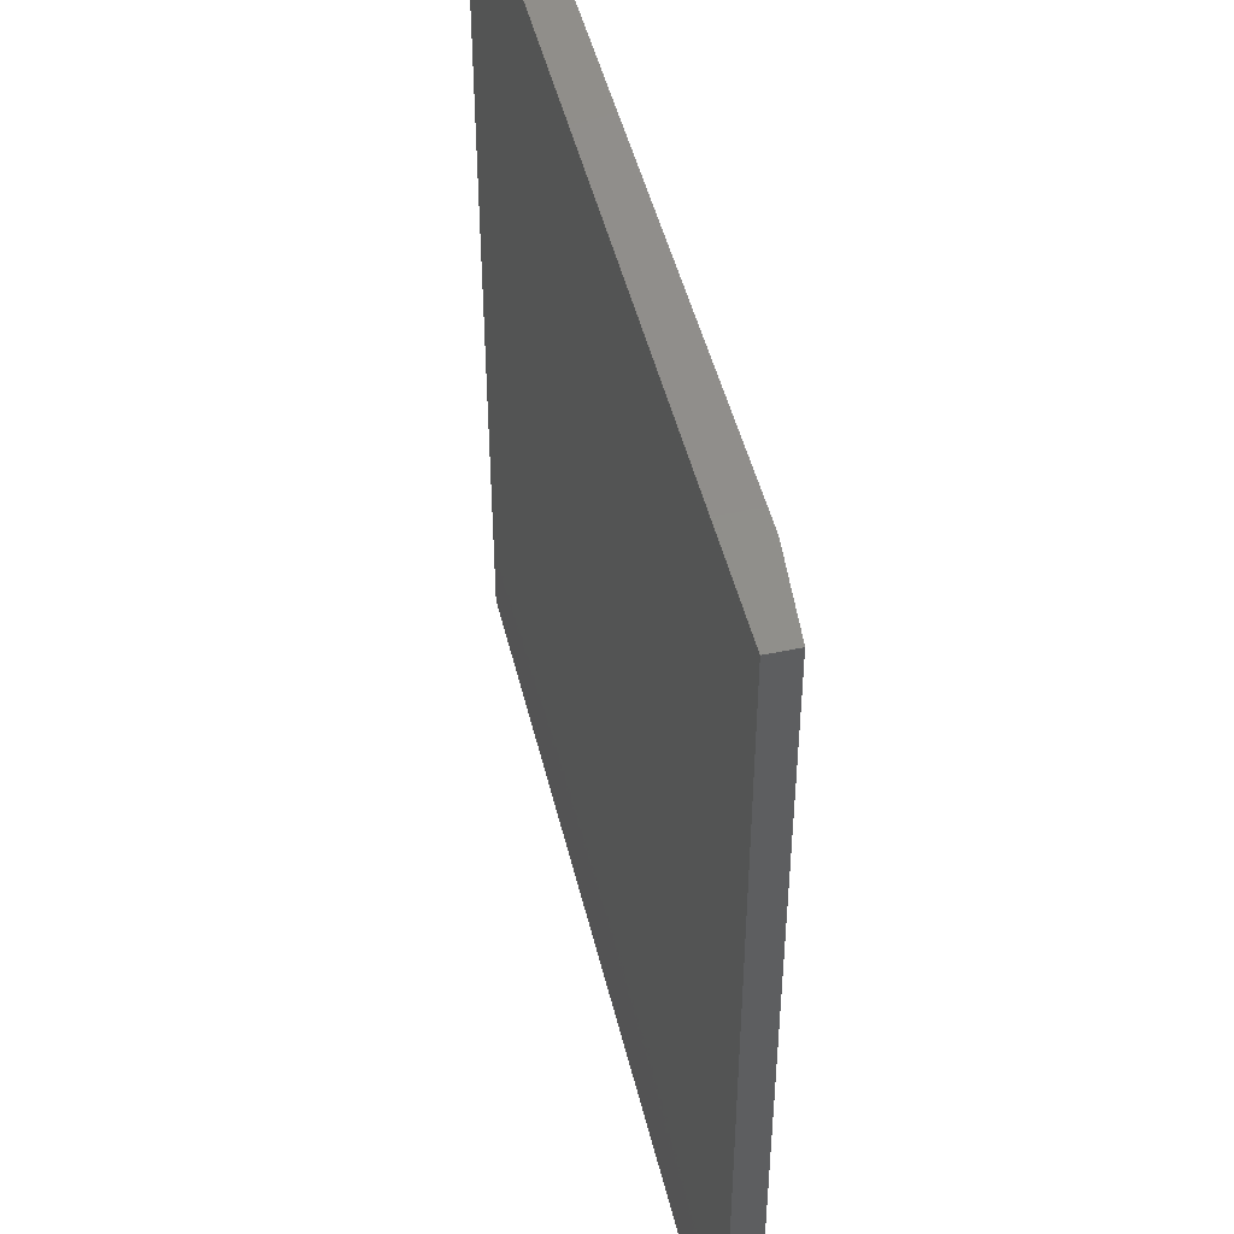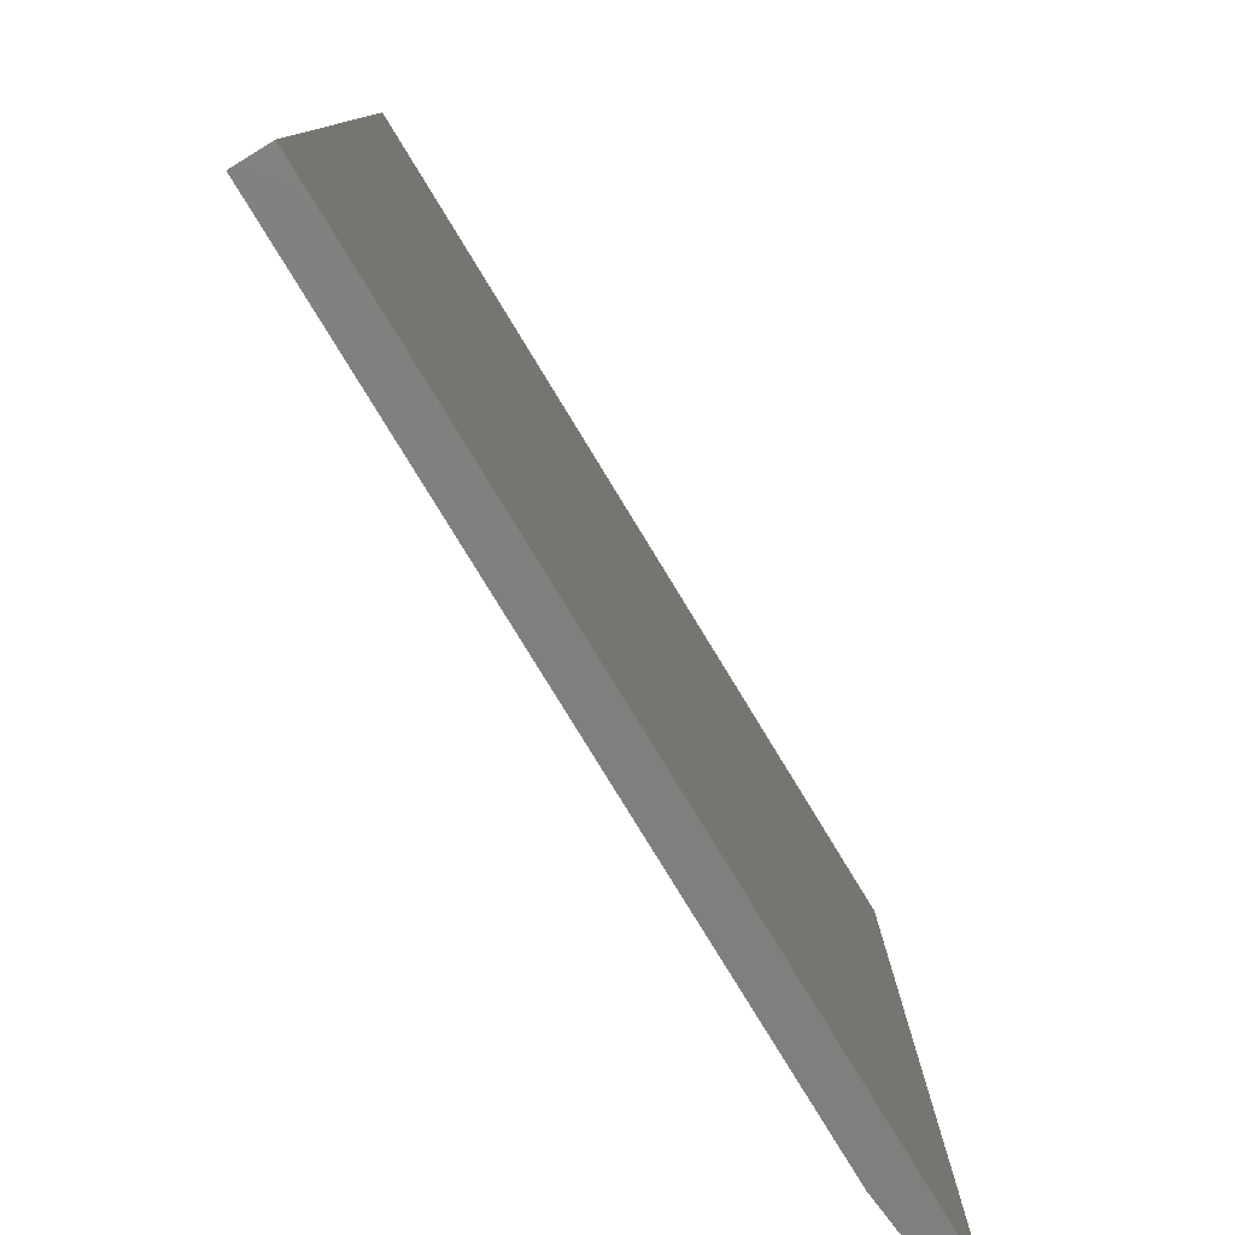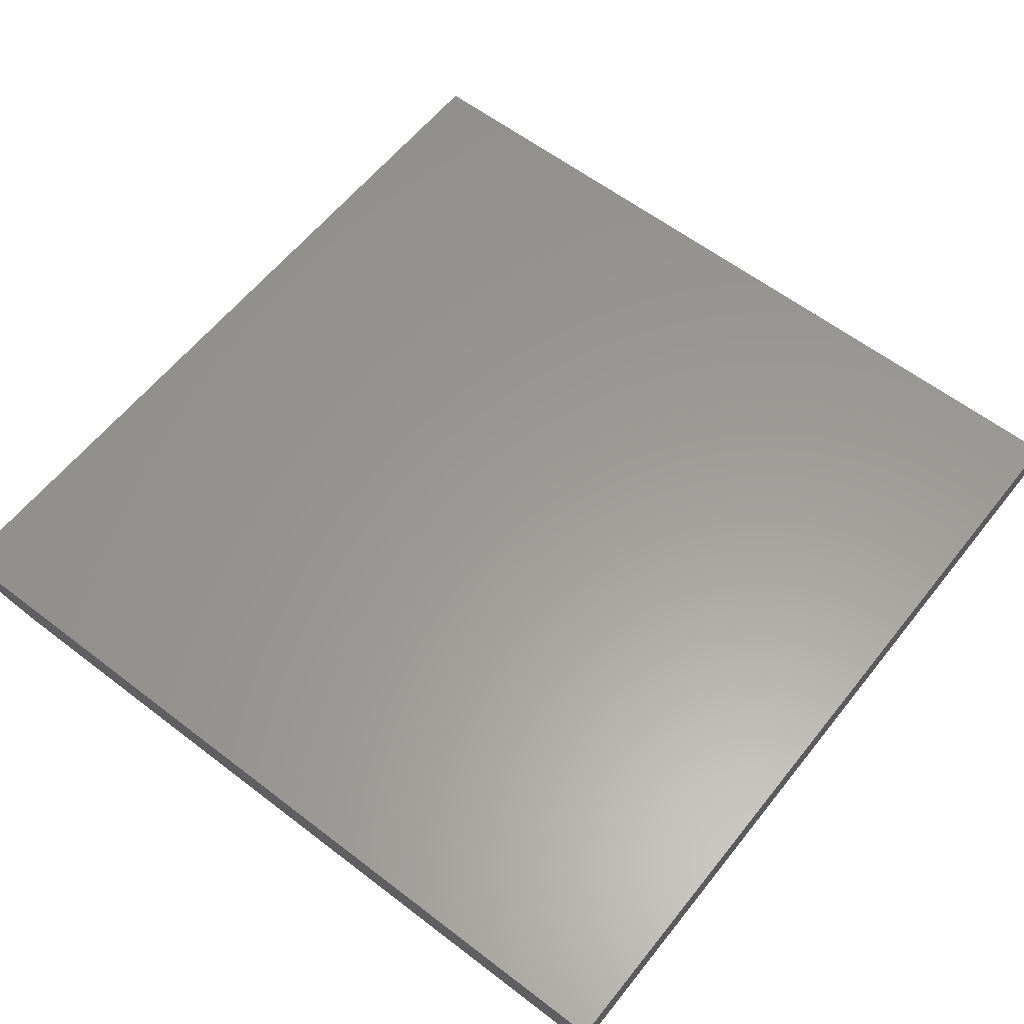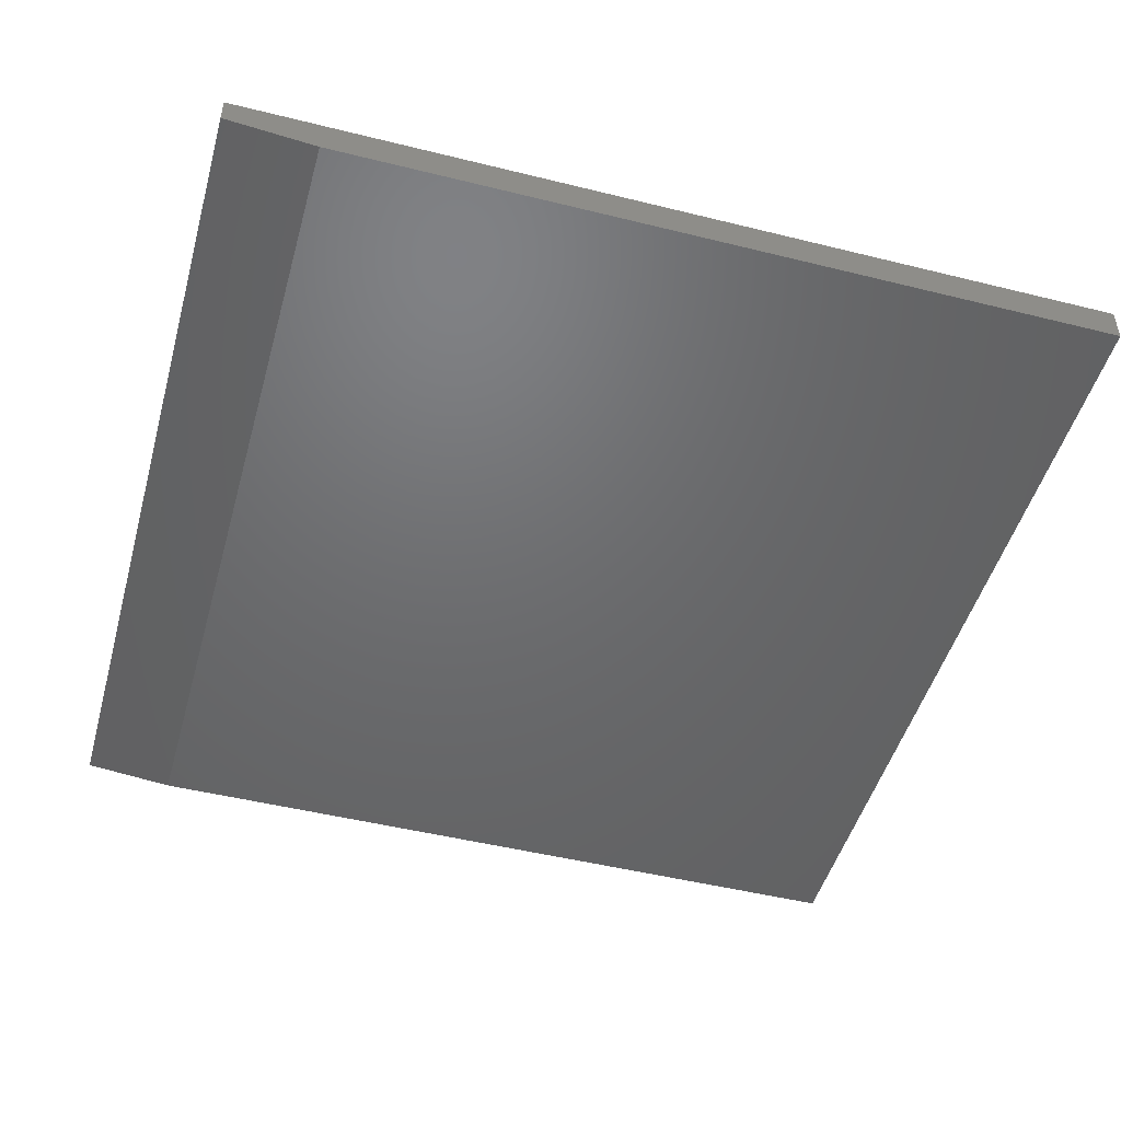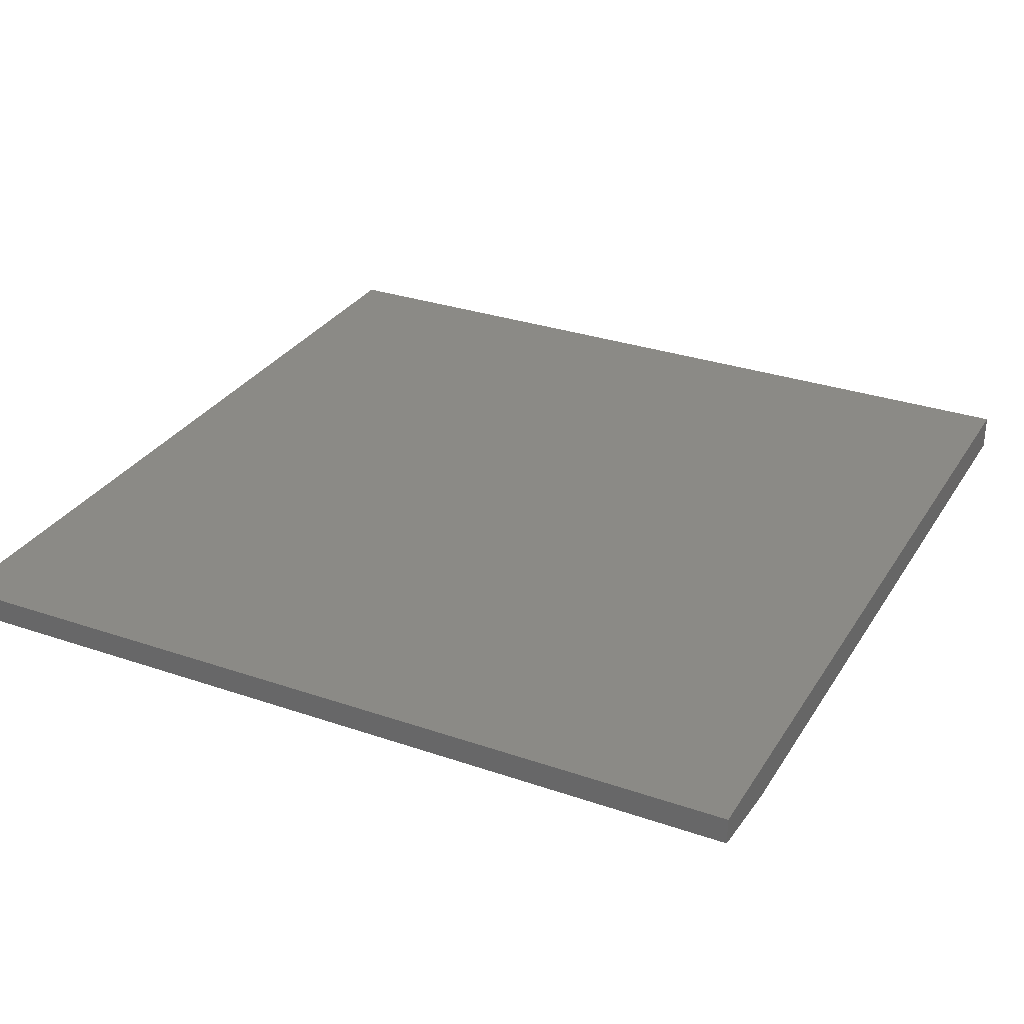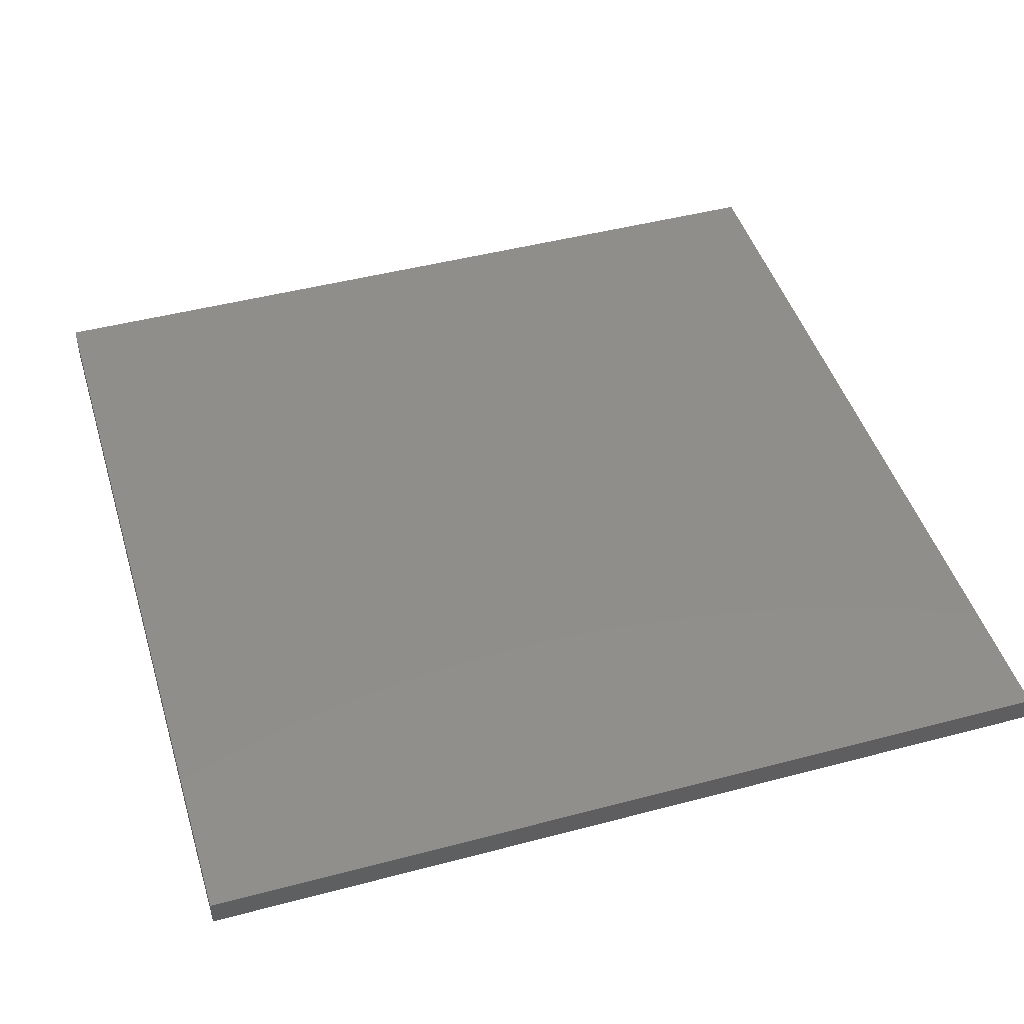
<metadata>
{"format":"stl","ext":"stl","renderer":"f3d","projection":"perspective","resolution":1024,"background":"white","views":[{"elev":47.6,"azim":-103.4,"up":"+Z"},{"elev":-79.5,"azim":121.4,"up":"+Z"},{"elev":59.9,"azim":38.2,"up":"+Y"},{"elev":-48.4,"azim":-15.5,"up":"+Y"},{"elev":30.2,"azim":-63.5,"up":"+Y"},{"elev":46.3,"azim":-106.8,"up":"+Y"}]}
</metadata>
<code>
# stl→obj: 10 verts, 16 faces
v -0.2969 -0.01562 -4.784e-18
v 0.375 -0.01562 -4.592e-17
v -0.2969 -0.01562 0.75
v 0.375 -0.01562 0.75
v -0.375 -0.007812 0.75
v -0.375 0.01562 0.75
v -0.375 -0.007812 -5.311e-35
v -0.375 0.01562 0
v 0.375 0.01562 0.75
v 0.375 0.01562 -4.592e-17
f 1 2 3
f 3 2 4
f 5 6 7
f 7 6 8
f 4 9 3
f 3 9 6
f 3 6 5
f 10 2 8
f 8 2 1
f 8 1 7
f 1 3 7
f 7 3 5
f 8 6 10
f 10 6 9
f 2 10 4
f 4 10 9

</code>
